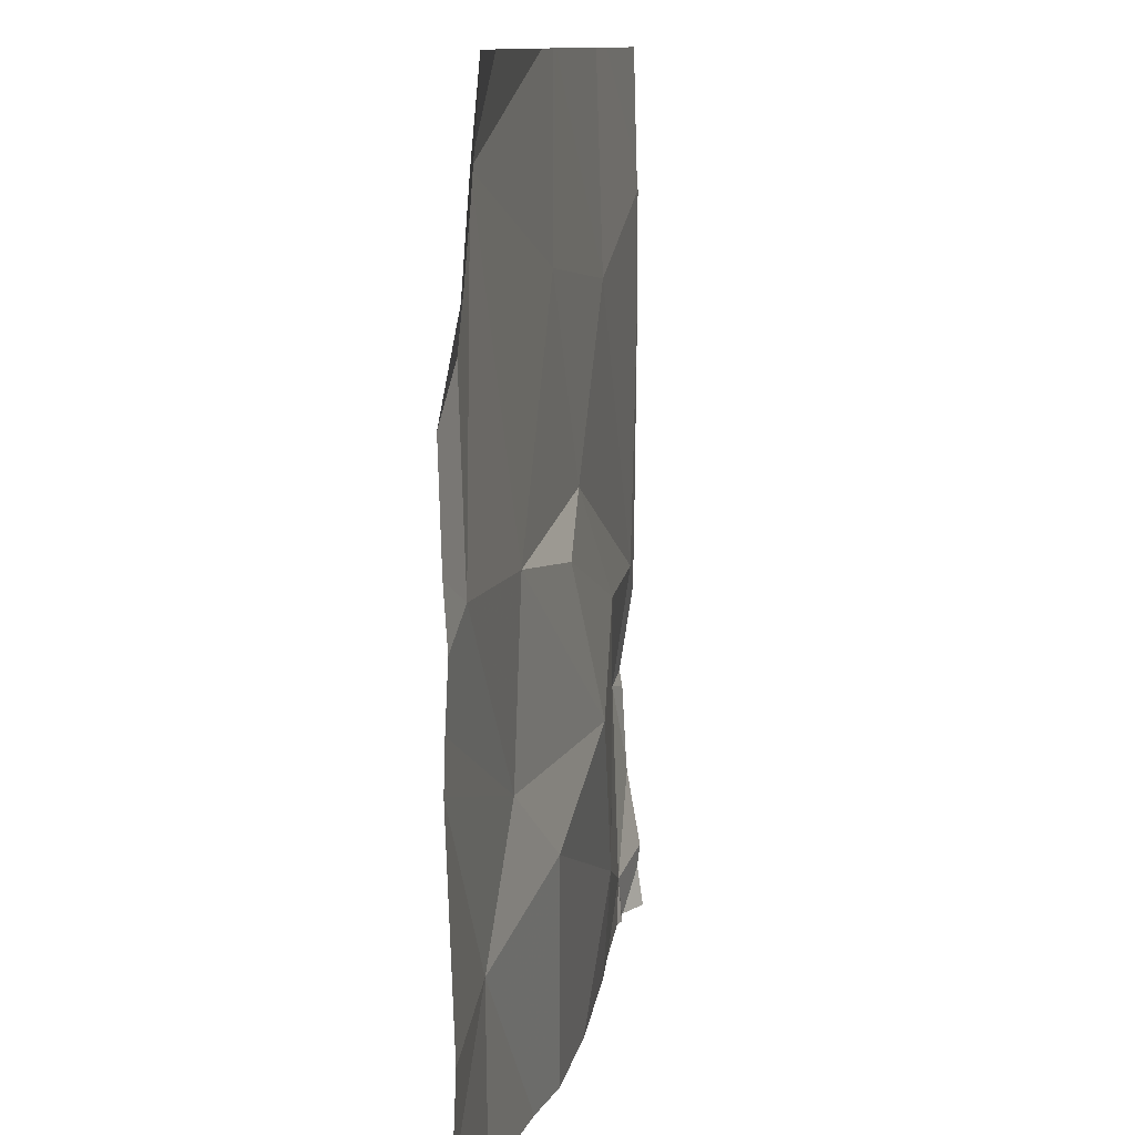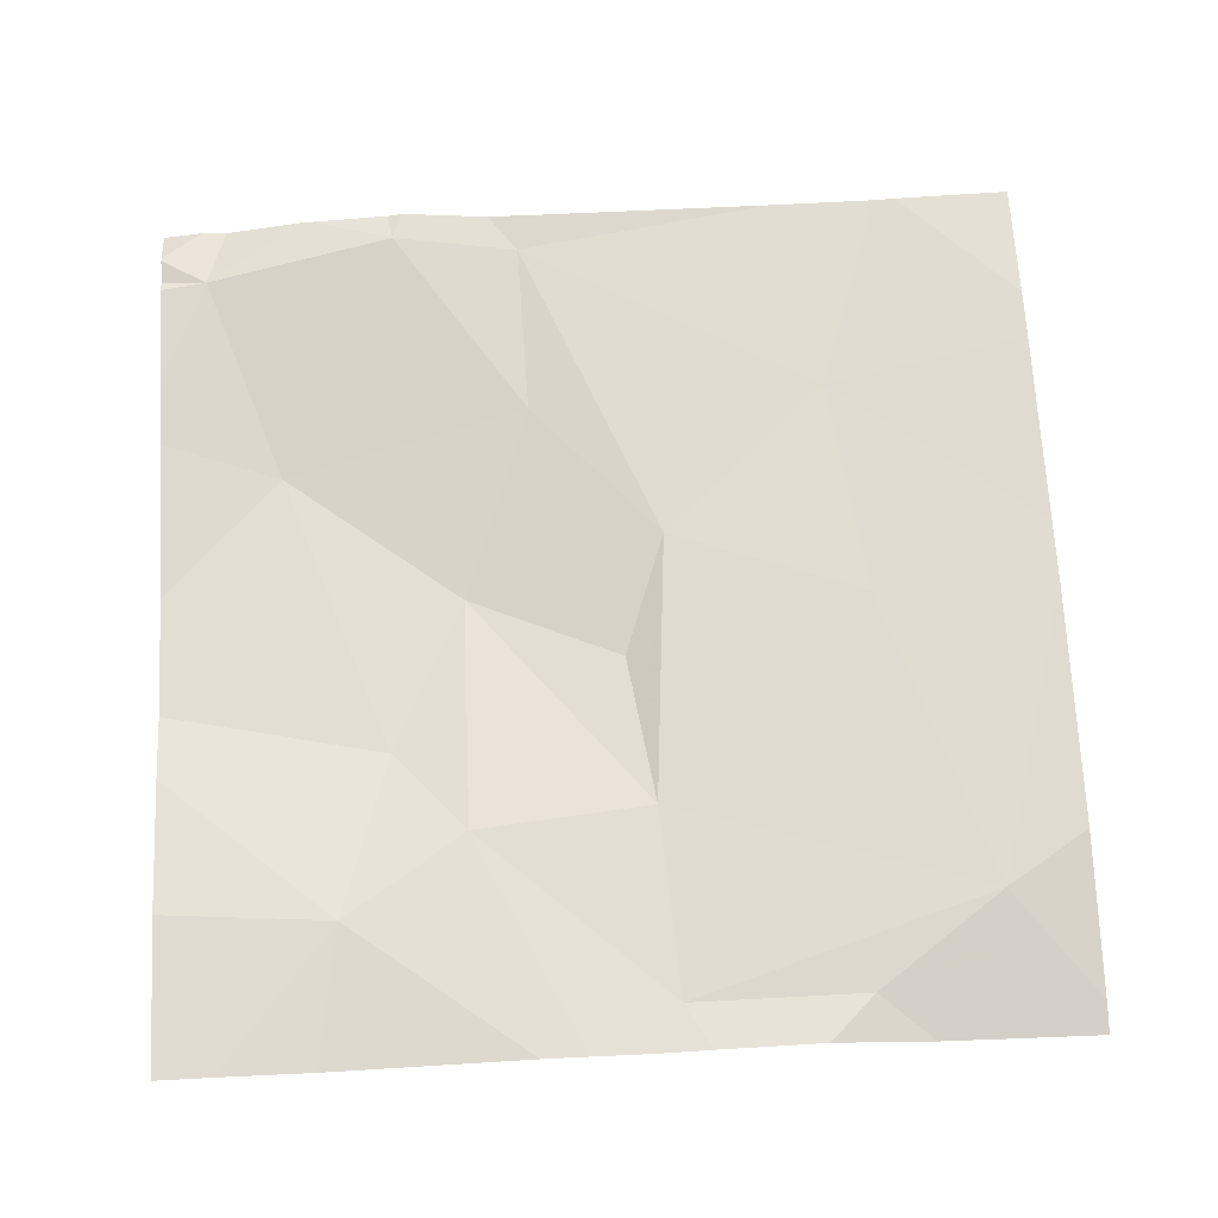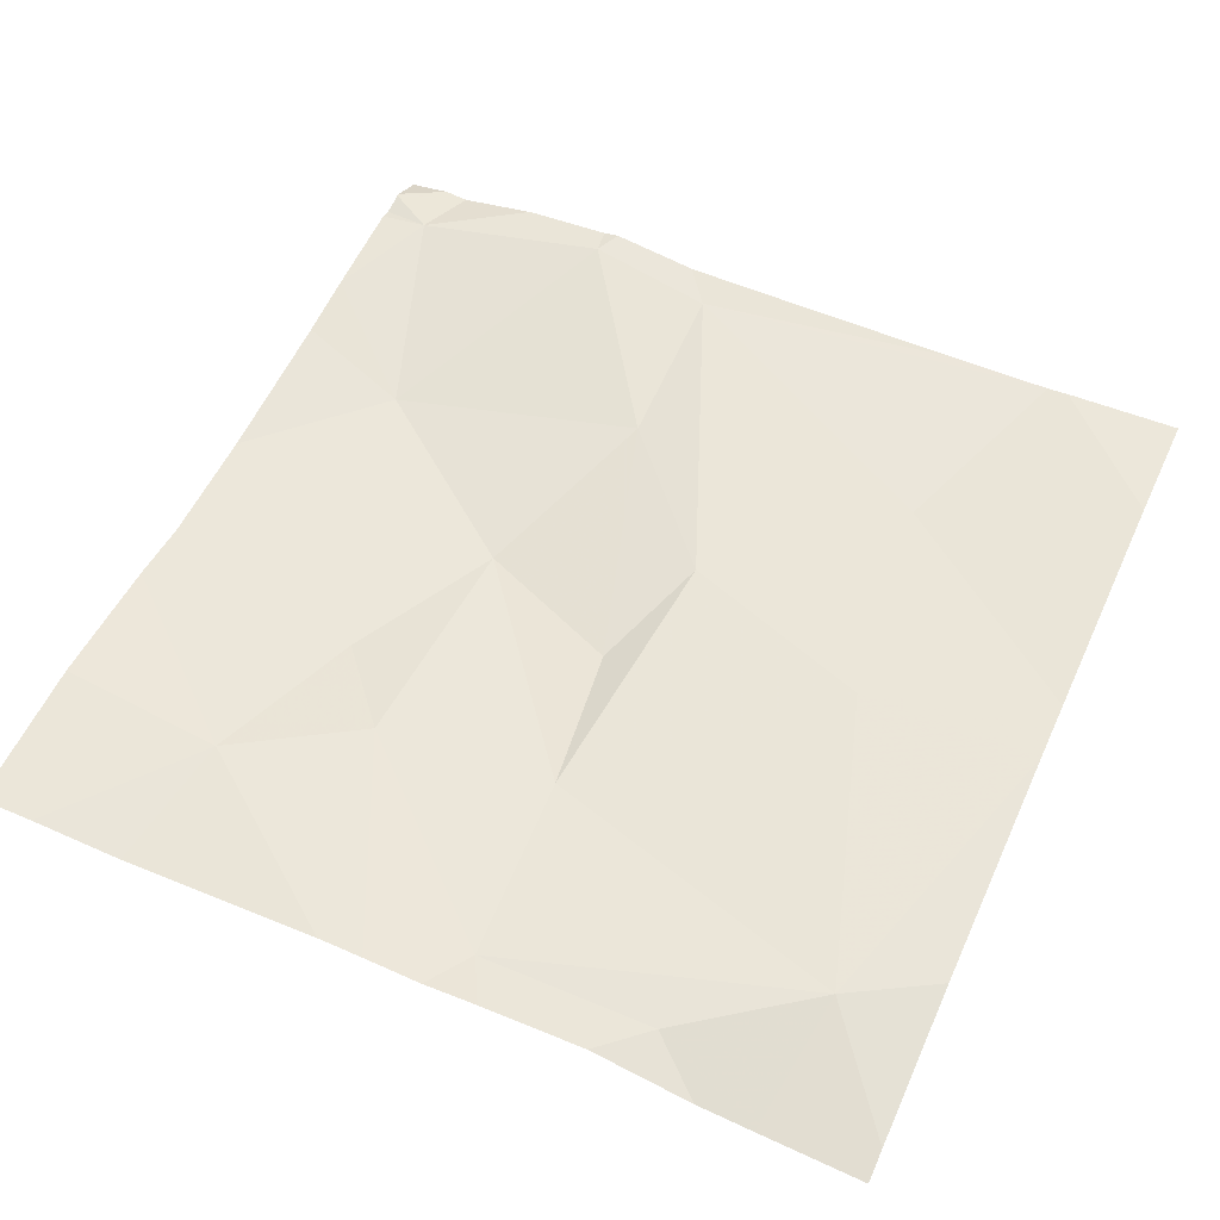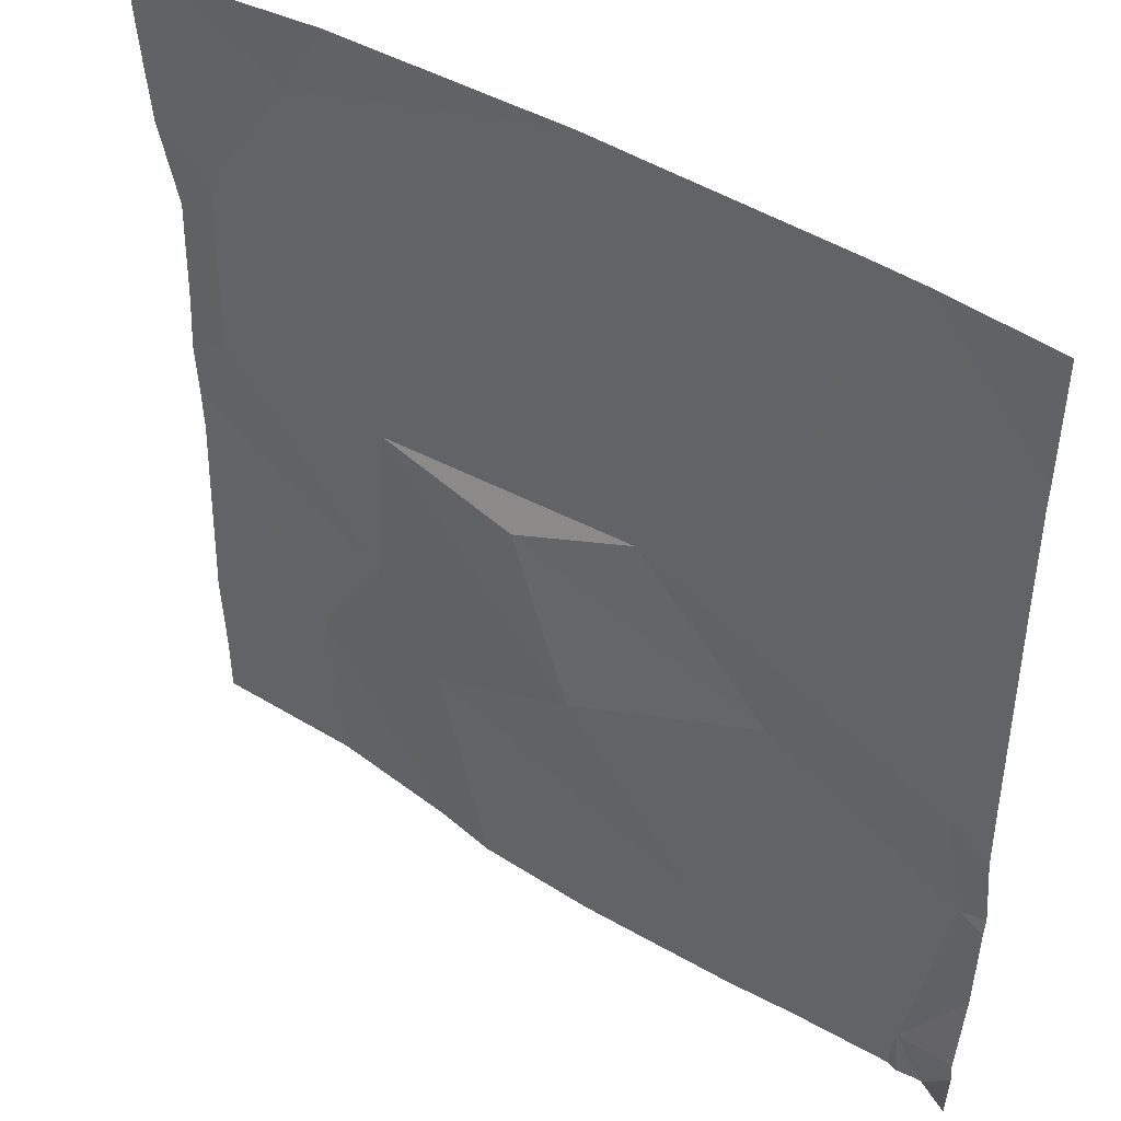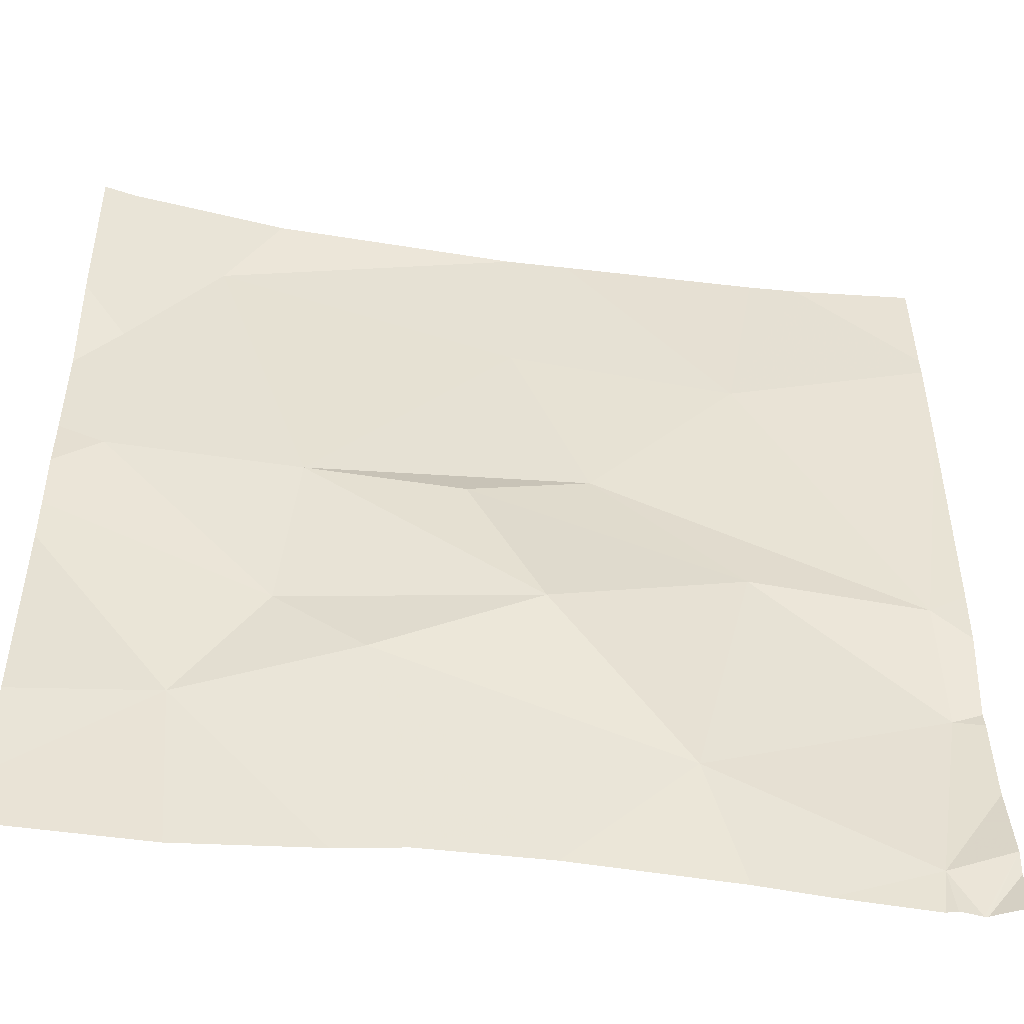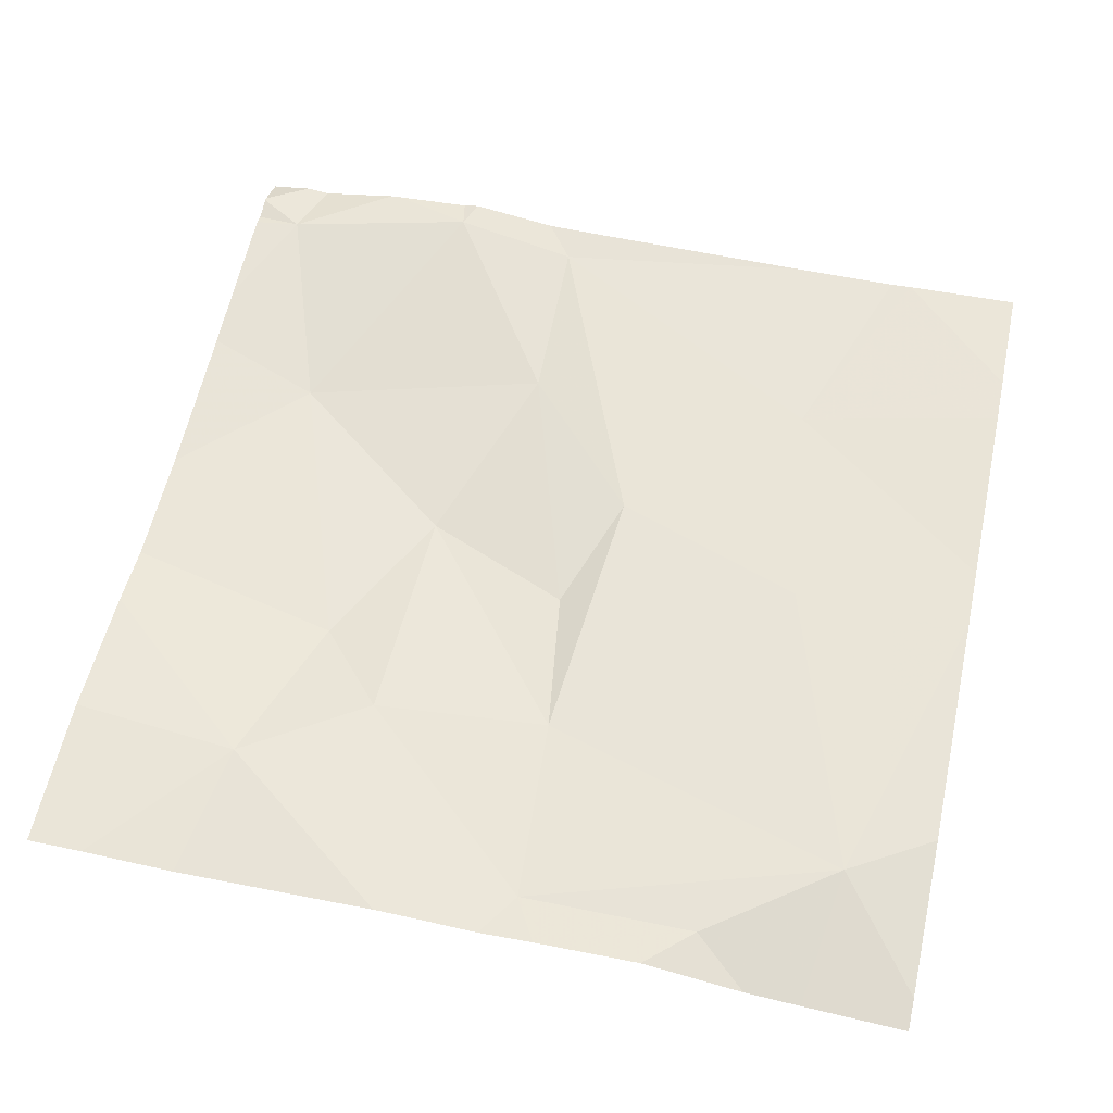
<metadata>
{"format":"obj","ext":"obj","renderer":"f3d","projection":"perspective","resolution":1024,"background":"white","views":[{"elev":10.7,"azim":100.3,"up":"+Y"},{"elev":68.4,"azim":86.9,"up":"+Z"},{"elev":54.5,"azim":114.4,"up":"+Z"},{"elev":43.7,"azim":-142.5,"up":"+Y"},{"elev":-48.9,"azim":172.6,"up":"+Y"},{"elev":57.7,"azim":102.3,"up":"+Z"}]}
</metadata>
<code>
v -54.34 257.8 483.3
v -53.45 258.6 483.3
v -53.45 257.9 483.3
v -53.93 258.7 483.3
v -53.66 258.7 483.3
v -54.28 258.7 483.3
v -53.98 258.7 483.3
v -54.38 258 483.3
v -54.11 257.9 483.3
v -53.45 258.3 483.3
v -53.45 257.8 483.3
v -54.37 258.2 483.3
v -54.17 258.2 483.3
v -53.45 258.3 483.3
v -53.49 258.7 483.3
v -54.18 258.5 483.3
v -54.01 258.3 483.3
v -53.96 258.1 483.3
v -54.22 258.7 483.3
v -53.79 258 483.3
v -53.71 258.3 483.3
v -53.93 258.5 483.3
v -53.6 258.6 483.3
v -53.6 258 483.3
v -54.37 257.8 483.3
v -54 258.7 483.3
v -54.33 257.8 483.3
v -54.34 257.8 483.3
v -54.15 257.8 483.3
v -53.5 258.3 483.3
v -53.69 258.1 483.3
v -53.88 258.3 483.3
v -54.37 257.8 483.3
v -54.22 257.8 483.3
v -53.5 258.5 483.3
v -54.41 257.9 483.3
v -54.41 257.9 483.3
v -54.41 257.9 483.3
v -54.41 257.8 483.3
v -54.41 258.6 483.3
v -54.41 258.6 483.3
v -54.41 258.5 483.3
v -54.41 258 483.3
v -54.41 258.1 483.3
v -54.41 258.1 483.3
v -54.41 258.2 483.3
v -53.45 258.7 483.3
v -53.45 258.2 483.3
v -53.45 258.2 483.3
v -53.45 258.6 483.3
v -53.45 258.4 483.3
v -53.45 257.8 483.3
v -53.48 257.8 483.3
v -53.97 257.8 483.3
v -53.84 257.8 483.3
v -53.62 257.8 483.3
v -53.77 257.8 483.3
v -54.37 257.8 483.3
v -54.41 257.8 483.3
v -54.41 258.7 483.3
f 54 9 29
f 37 8 38
f 9 1 34
f 25 36 58
f 13 12 8
f 6 16 19
f 8 9 13
f 13 17 12
f 9 18 13
f 12 16 41
f 49 31 48
f 44 12 45
f 48 24 3
f 53 24 56
f 9 8 1
f 52 11 24
f 3 24 11
f 17 16 12
f 60 40 6
f 20 9 54
f 22 21 23
f 24 20 55
f 18 9 20
f 33 39 59
f 24 31 20
f 23 21 30
f 32 18 21
f 22 17 21
f 31 21 18
f 17 32 21
f 15 23 47
f 18 20 31
f 31 24 48
f 32 17 13
f 31 30 21
f 16 17 22
f 22 23 4
f 2 35 50
f 14 31 49
f 35 30 10
f 35 23 30
f 26 22 7
f 29 9 34
f 7 22 4
f 18 32 13
f 27 1 28
f 36 1 37
f 2 23 35
f 4 23 5
f 37 1 8
f 38 8 43
f 36 39 33
f 10 30 14
f 14 30 31
f 34 1 27
f 41 16 40
f 42 12 41
f 23 2 47
f 43 8 44
f 25 1 36
f 44 8 12
f 52 24 53
f 45 12 46
f 5 23 15
f 46 12 42
f 26 16 22
f 50 35 51
f 51 35 10
f 28 1 25
f 55 20 54
f 19 16 26
f 56 24 57
f 57 24 55
f 6 40 16
f 58 36 33

</code>
